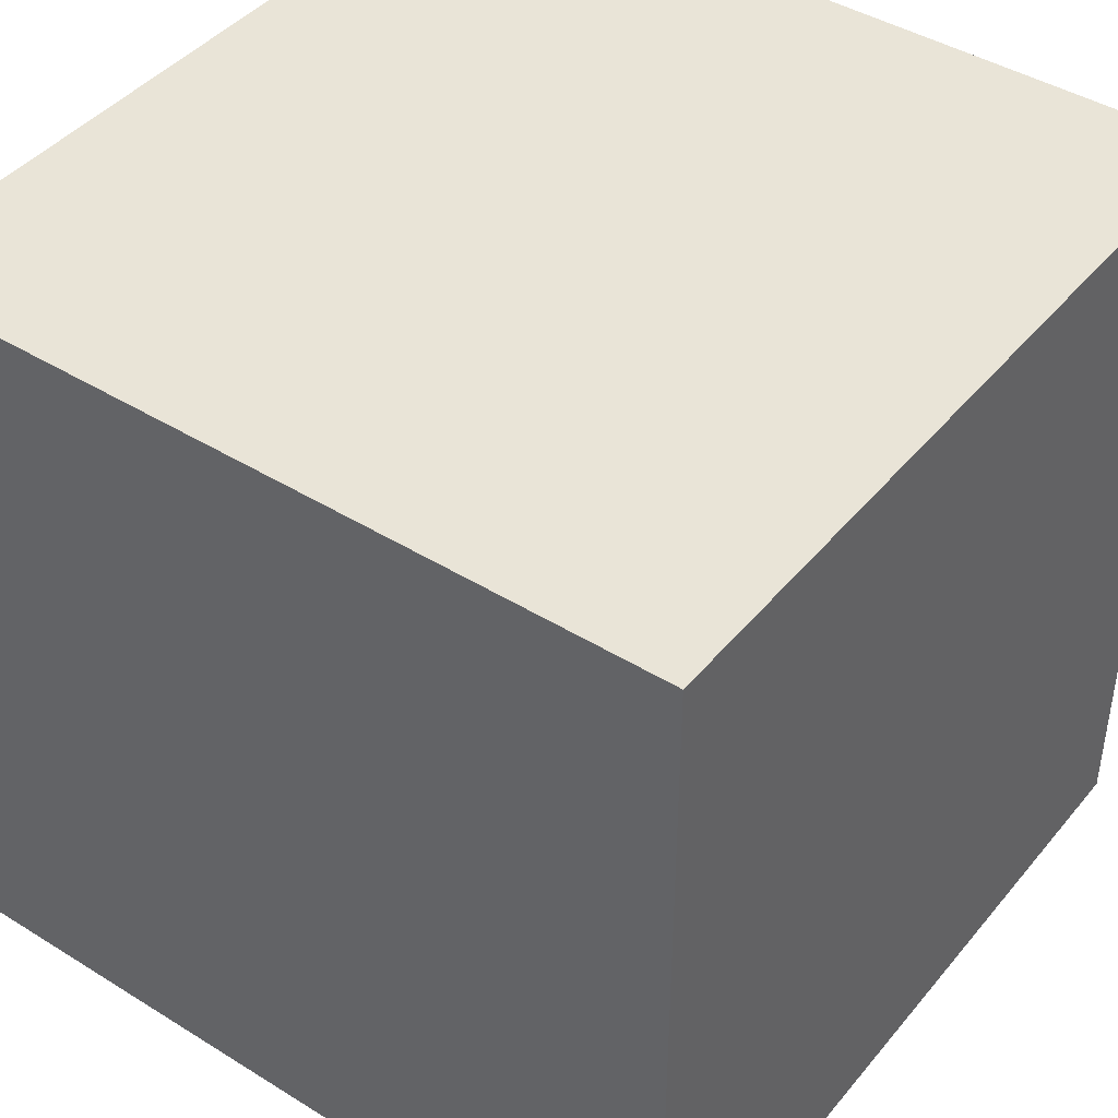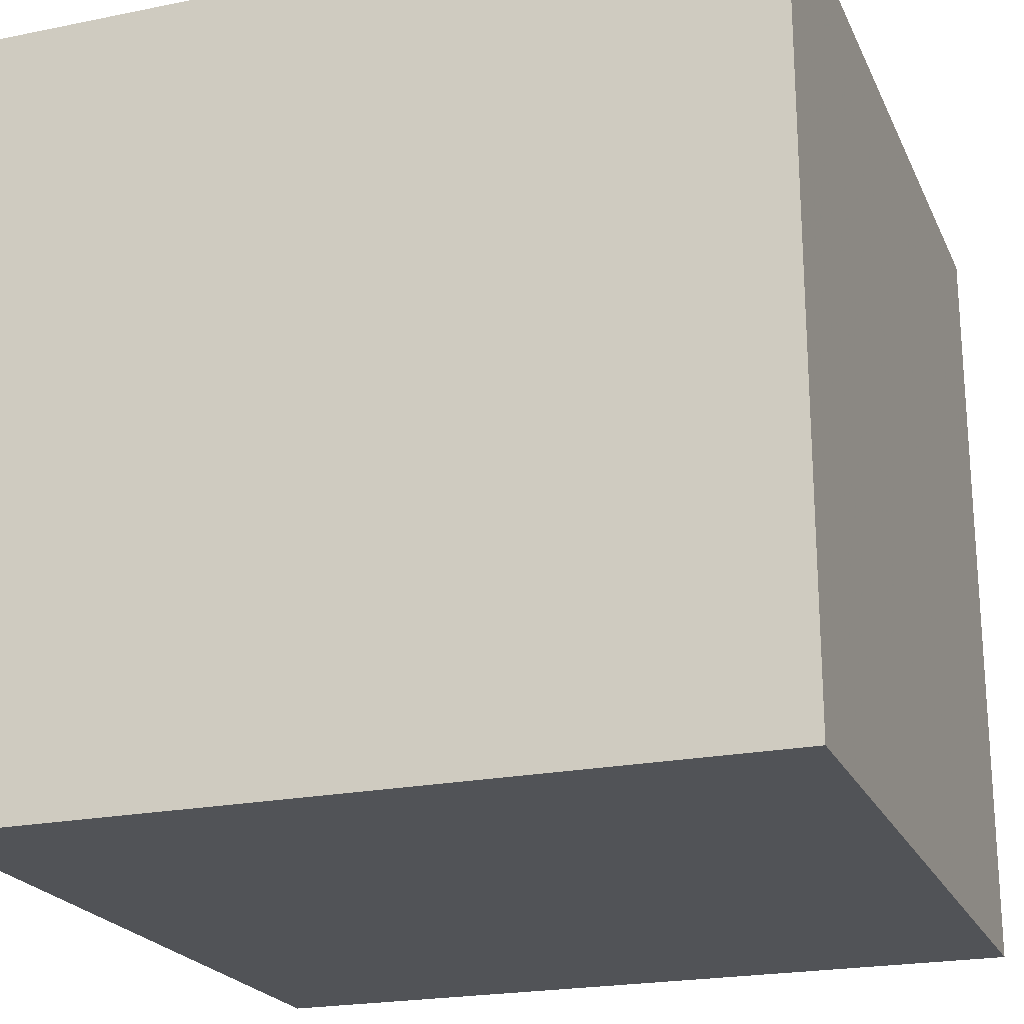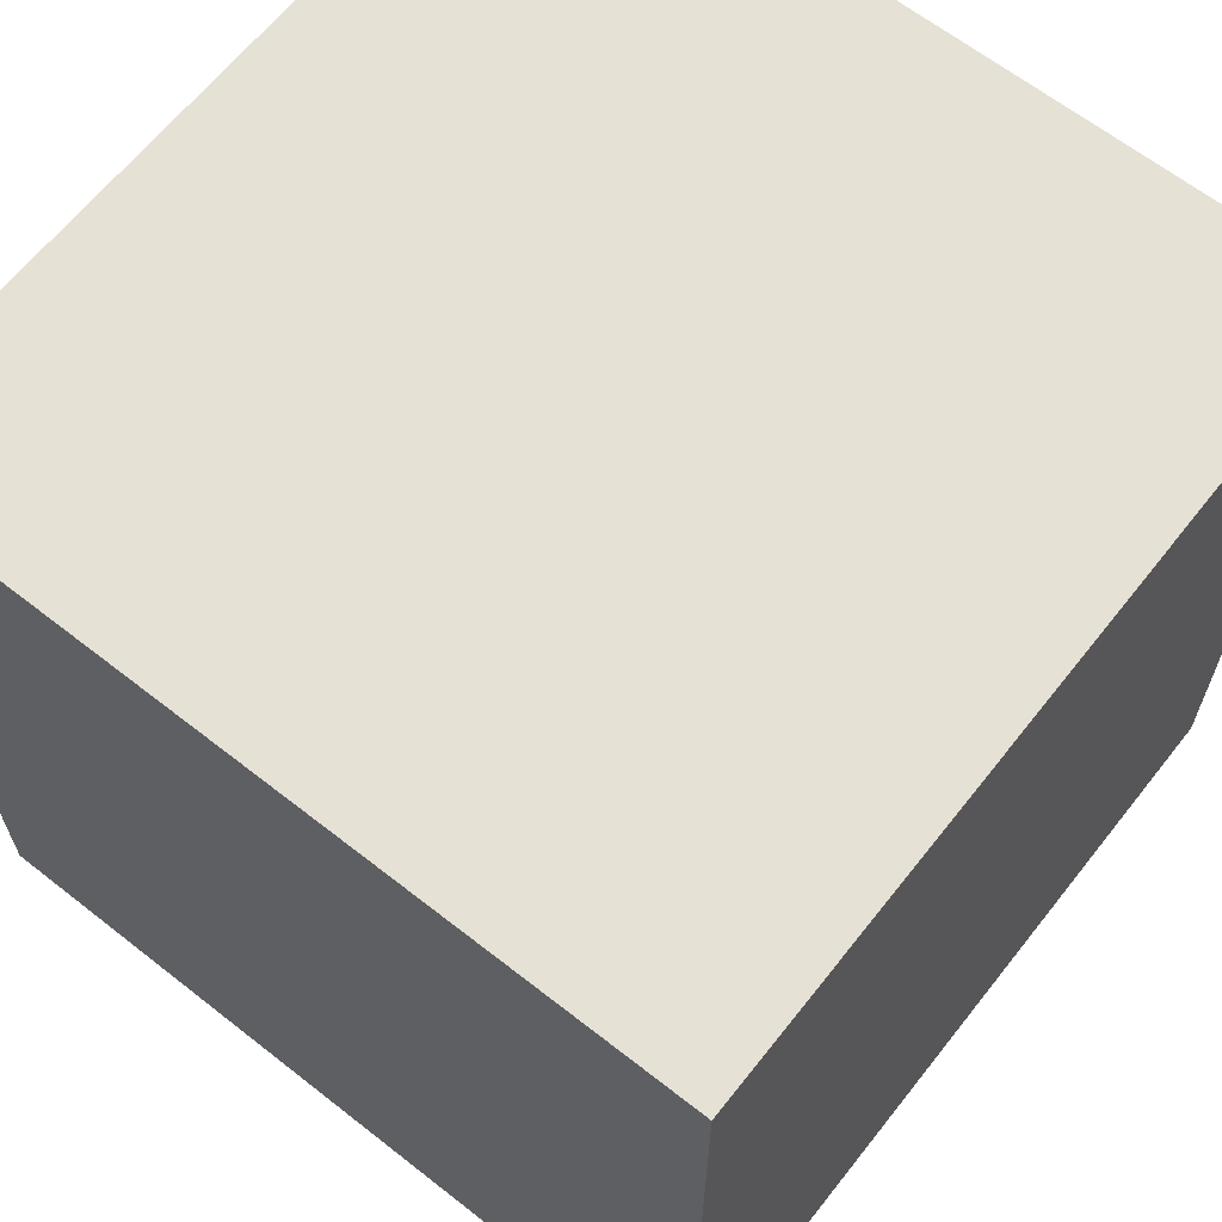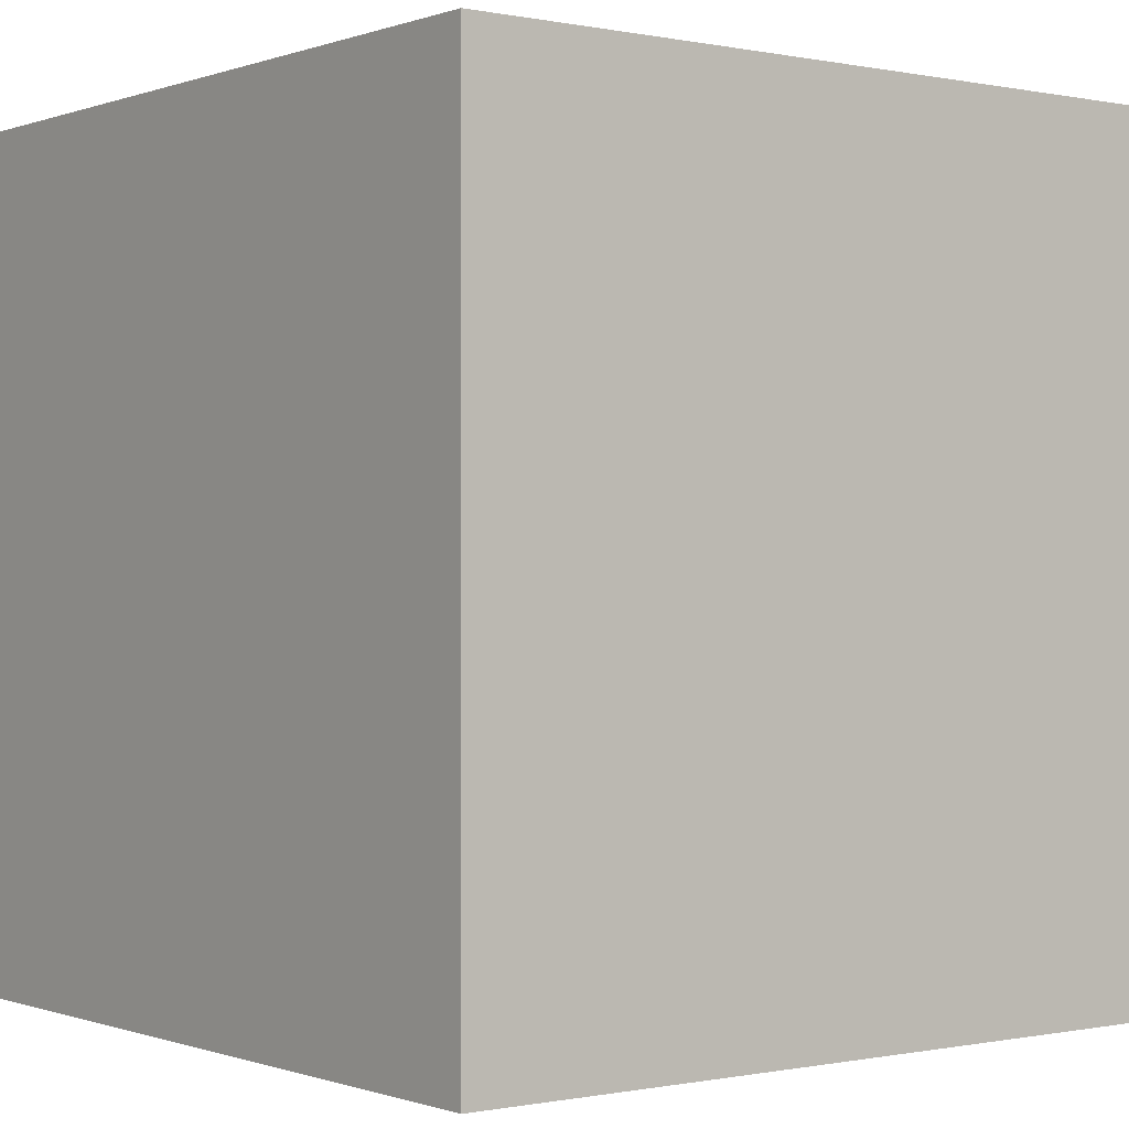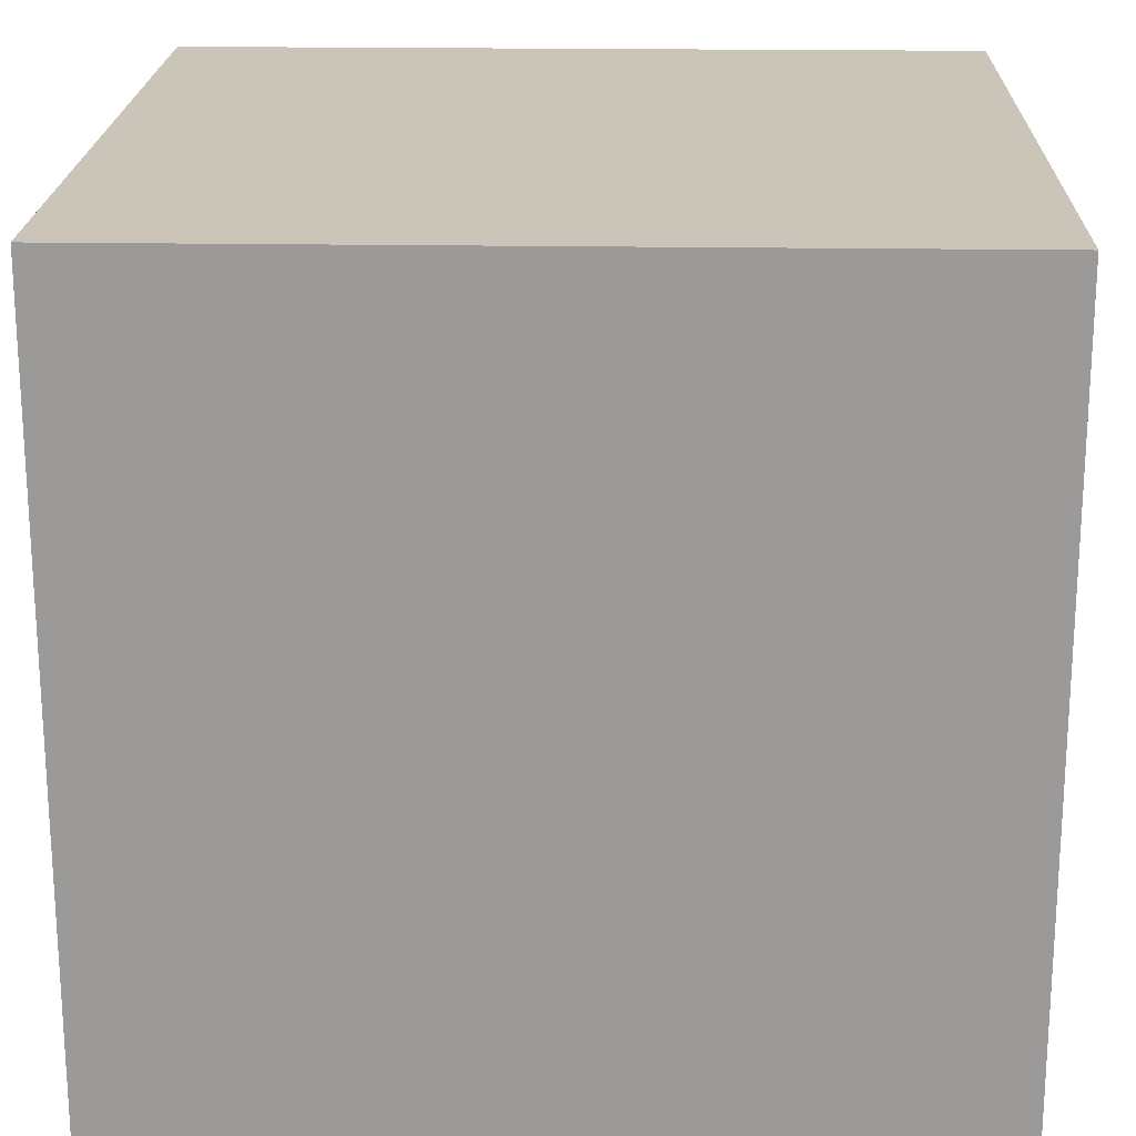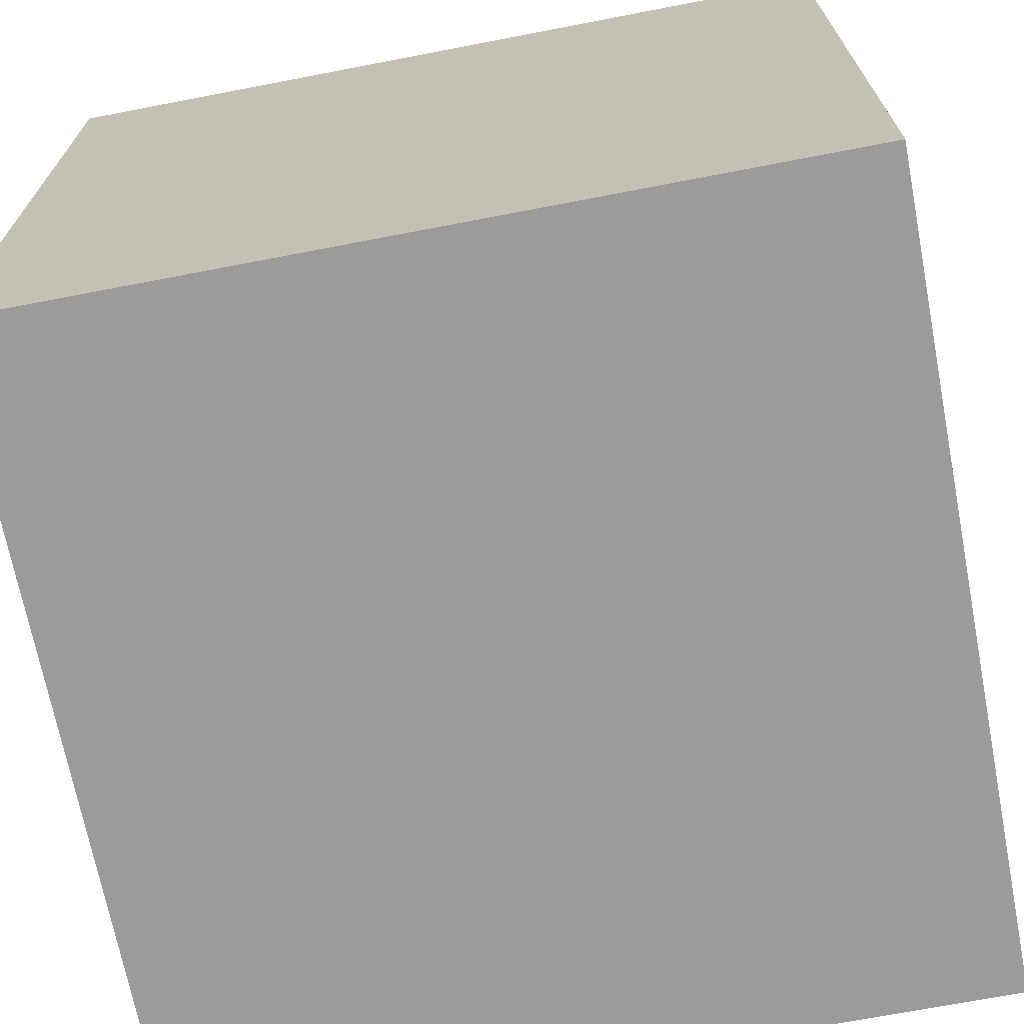
<metadata>
{"format":"obj","ext":"obj","renderer":"f3d","projection":"perspective","resolution":1024,"background":"white","views":[{"elev":43.1,"azim":126.3,"up":"+Y"},{"elev":-21.9,"azim":109.6,"up":"+Y"},{"elev":64.4,"azim":-141.7,"up":"+Y"},{"elev":-0.3,"azim":52.6,"up":"+Z"},{"elev":20.3,"azim":-88.3,"up":"+Z"},{"elev":-69.7,"azim":100.9,"up":"+Z"}]}
</metadata>
<code>
v 0 0 0
v 0 0 -1
v 1 0 -1
v 1 0 0
v 0 1 0
v 0 1 -1
v 1 1 -1
v 1 1 0
f 5 6 1
f 6 7 2
f 7 8 3
f 8 5 4
f 1 2 4
f 8 7 5
f 6 2 1
f 7 3 2
f 8 4 3
f 5 1 4
f 2 3 4
f 7 6 5

</code>
